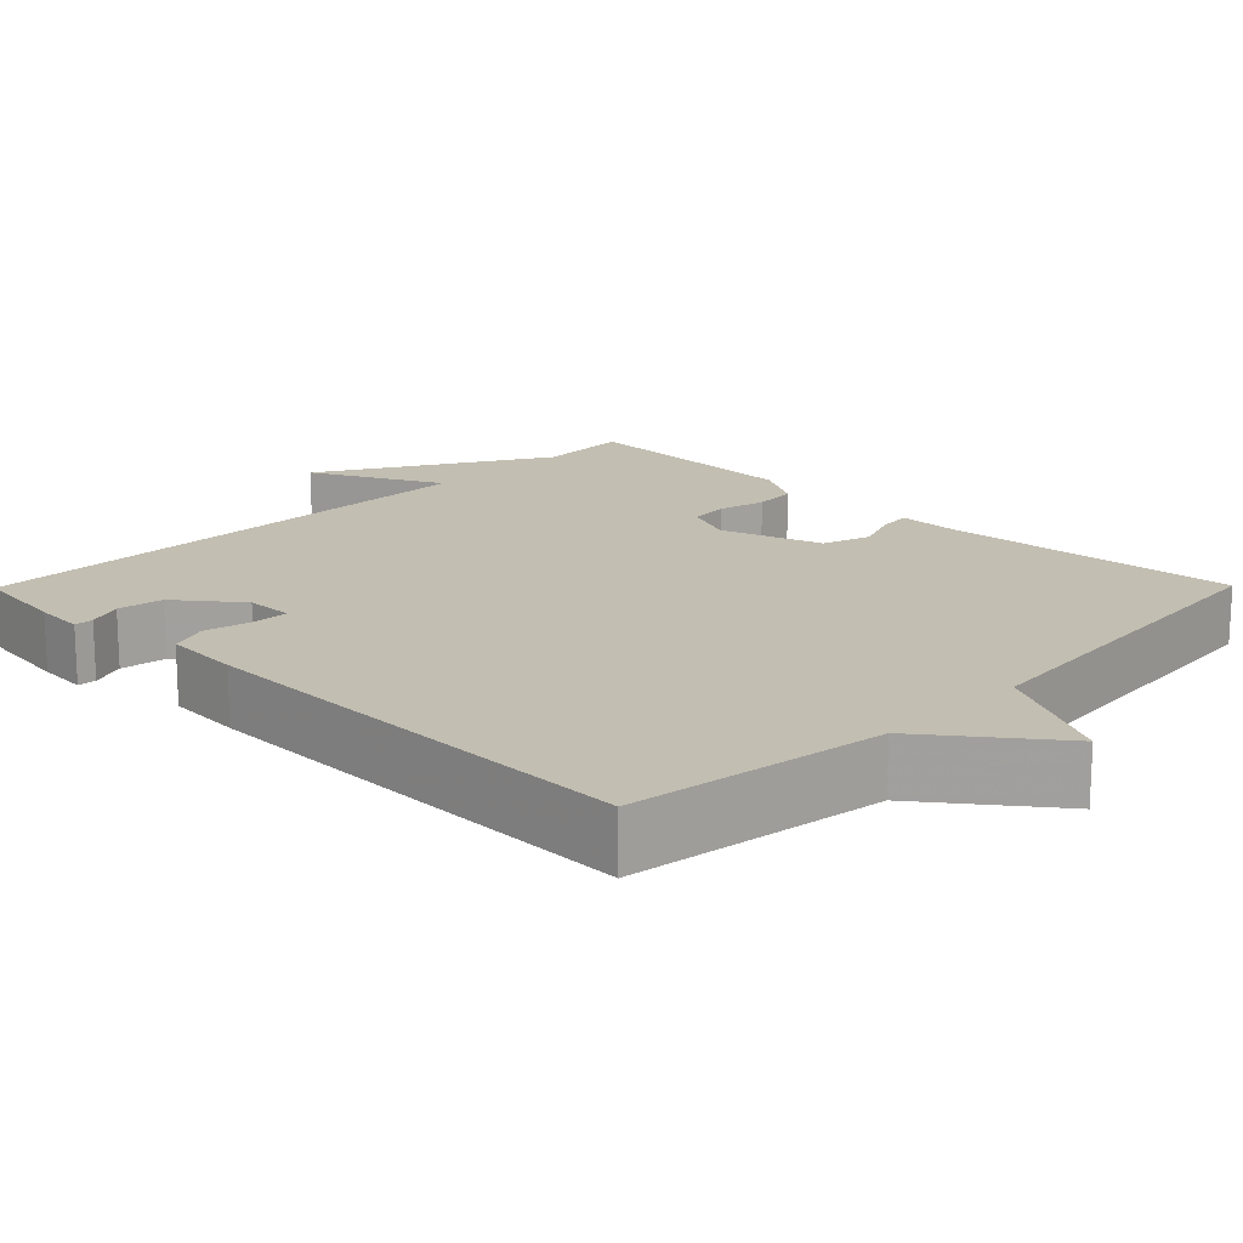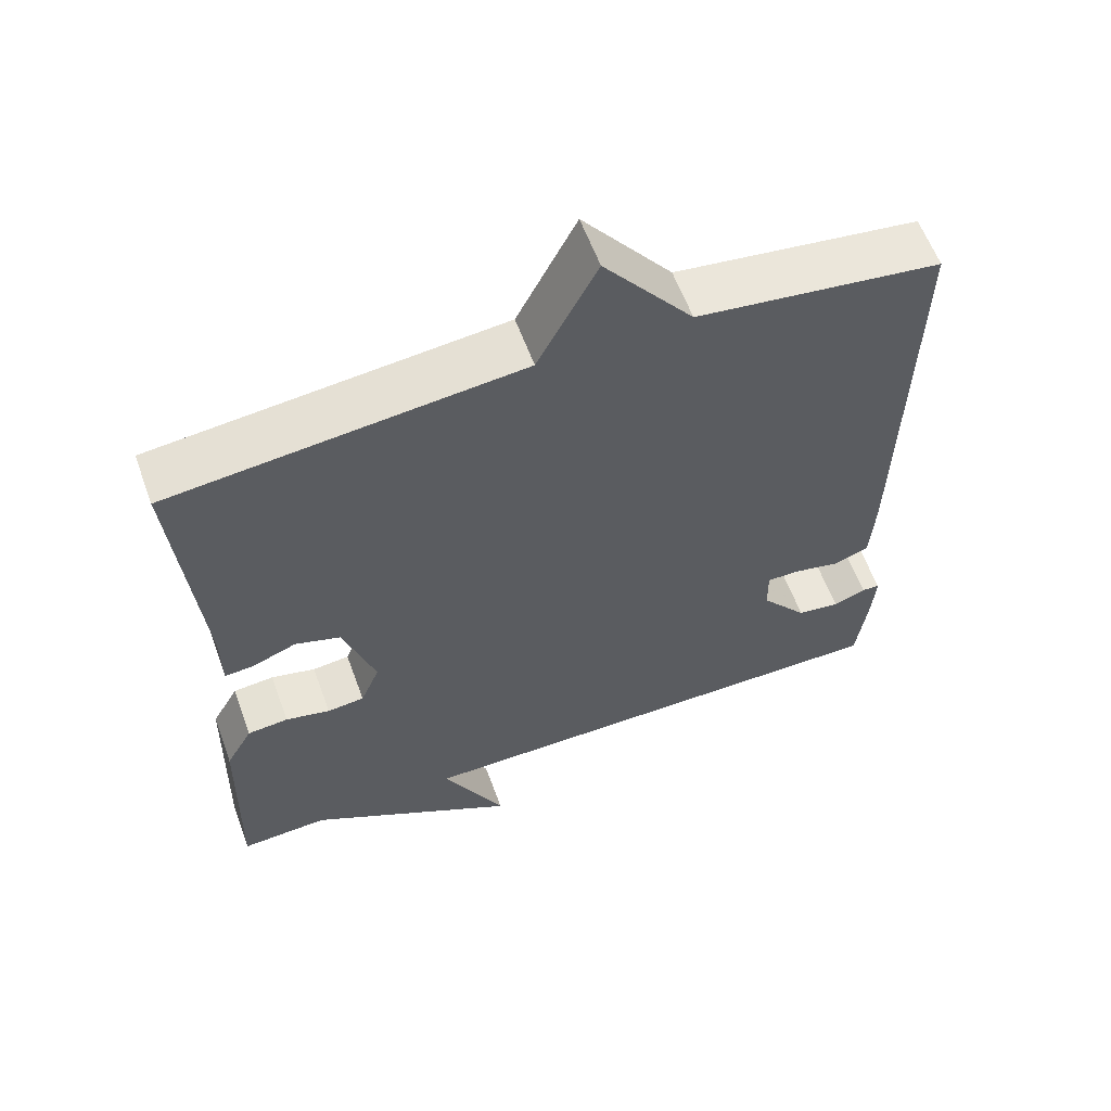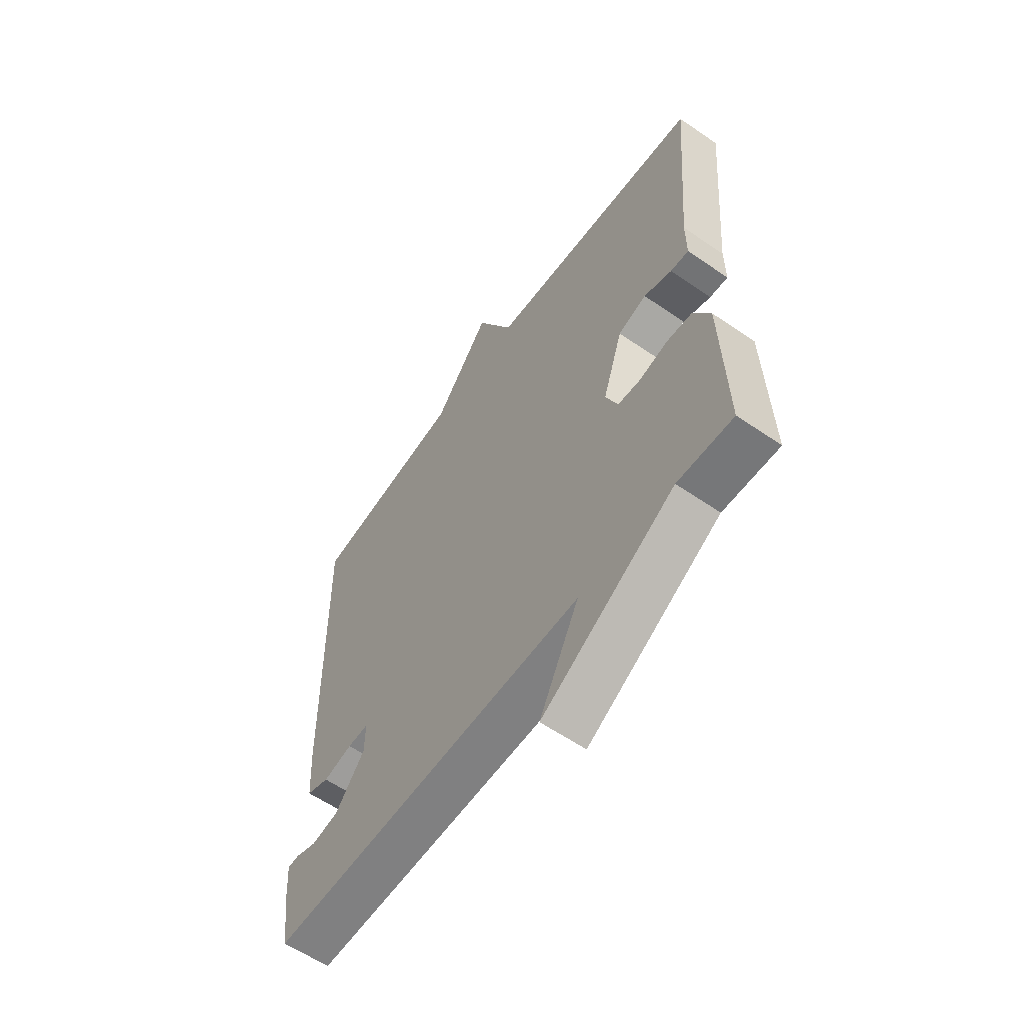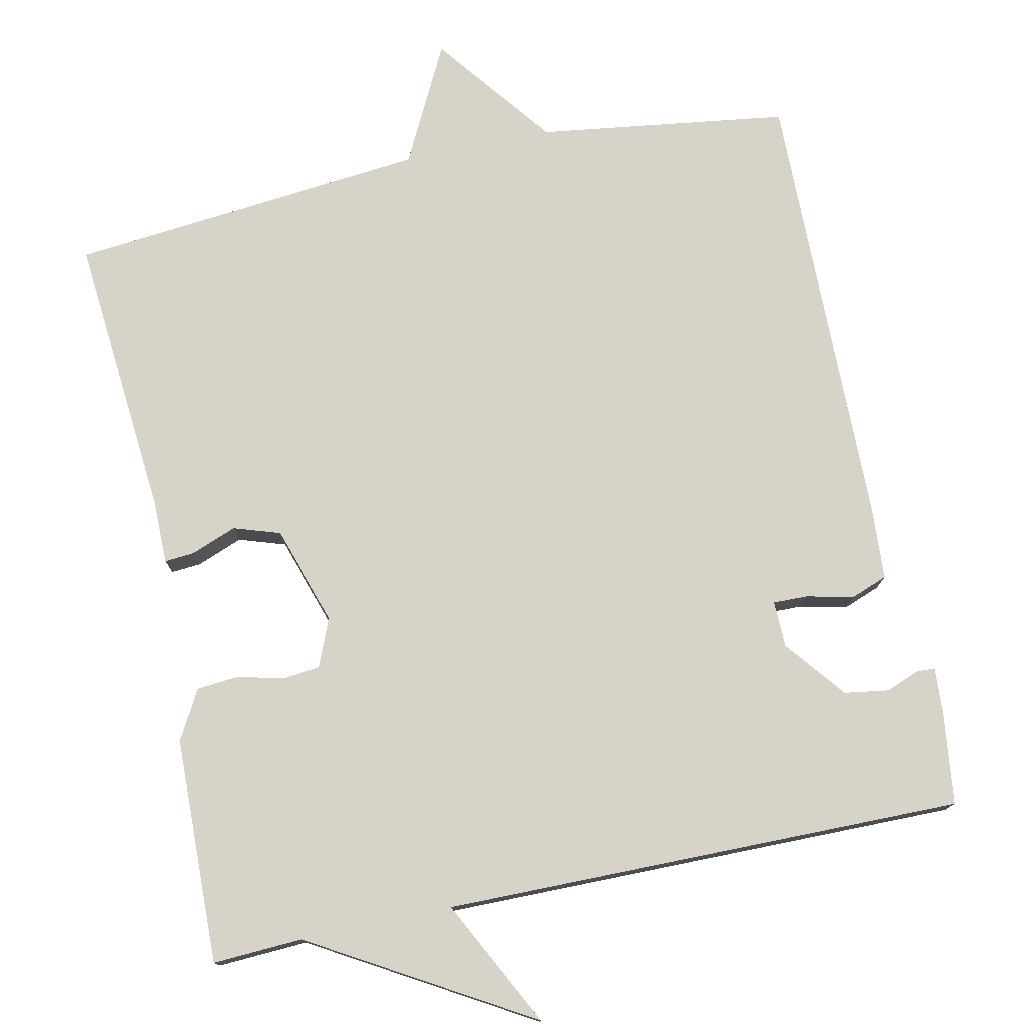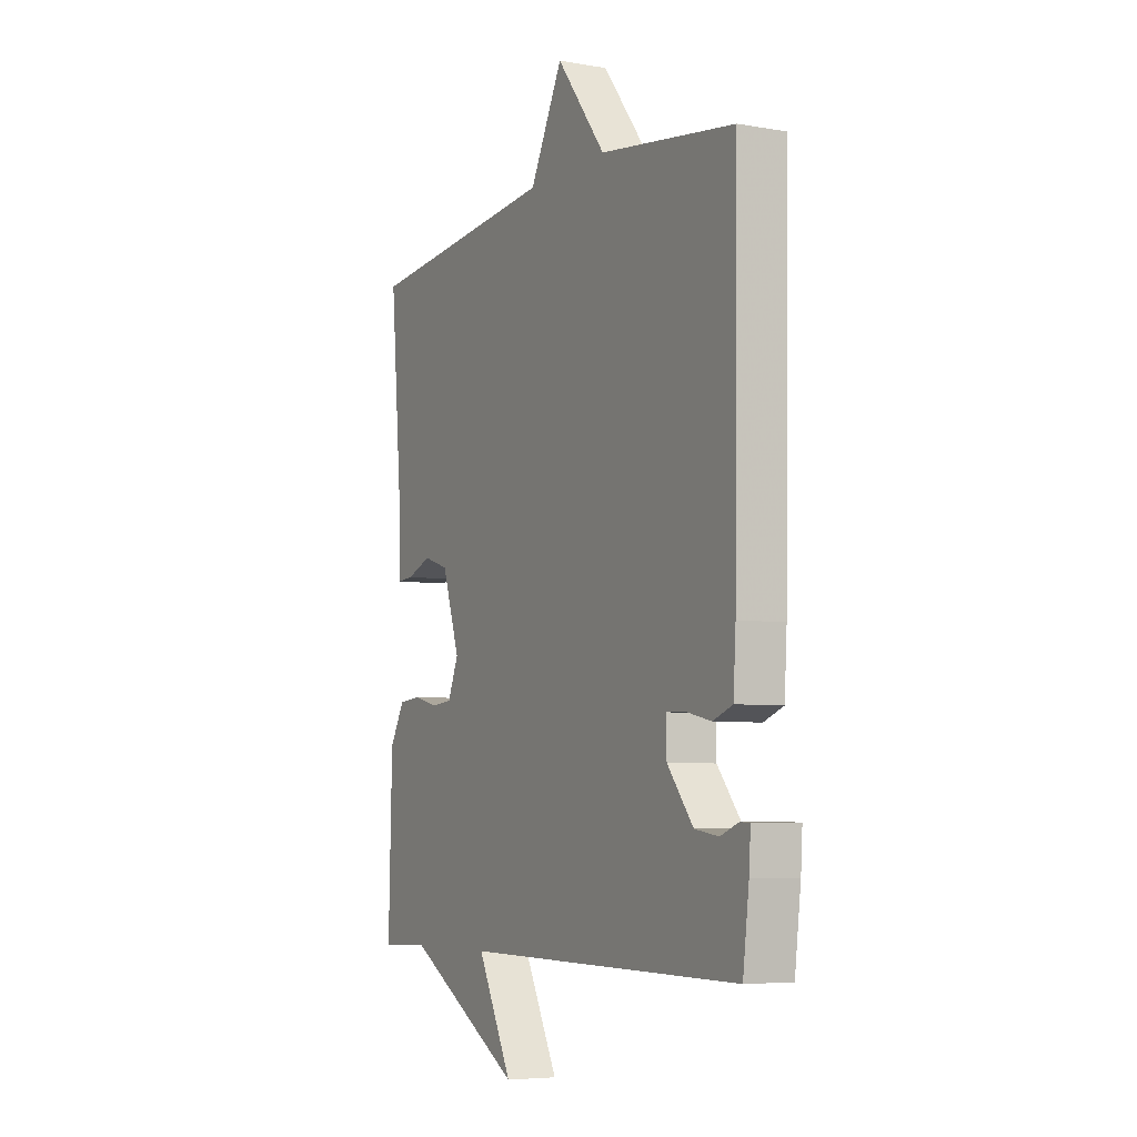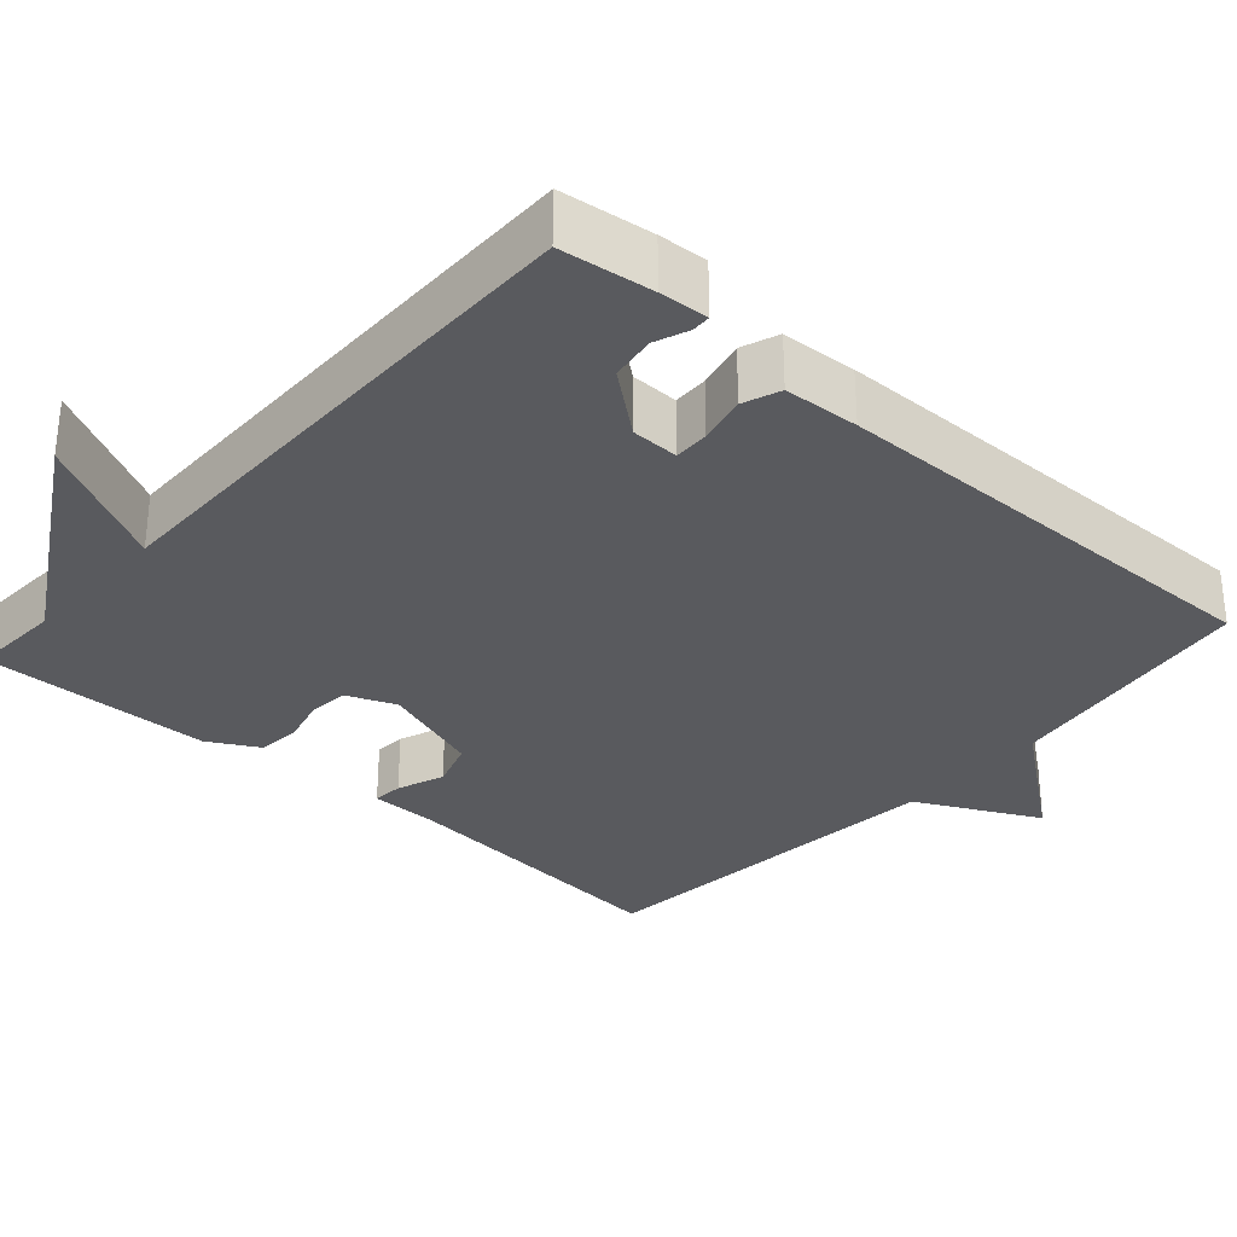
<metadata>
{"format":"obj","ext":"obj","renderer":"f3d","projection":"perspective","resolution":1024,"background":"white","views":[{"elev":17.1,"azim":-45.4,"up":"+Y"},{"elev":60.0,"azim":159.9,"up":"+Z"},{"elev":-59.7,"azim":54.8,"up":"+Z"},{"elev":76.4,"azim":168.0,"up":"+Y"},{"elev":-5.9,"azim":-117.8,"up":"+Z"},{"elev":-31.7,"azim":-131.8,"up":"+Y"}]}
</metadata>
<code>
v -0.5 0.07 -0.5
v -0.515 0.07 -0.381
v -0.519 0.07 -0.318
v -0.495 0.07 -0.317
v -0.451 0.07 -0.334
v -0.393 0.07 -0.325
v -0.33 0.07 -0.246
v -0.329 0.07 -0.185
v -0.374 0.07 -0.186
v -0.436 0.07 -0.2
v -0.484 0.07 -0.182
v -0.49 0.07 -0.085
v -0.5 0.07 0.5
v -0.171 0.07 0.546
v -0.051 0.07 0.702
v 0.029 0.07 0.546
v 0.5 0.07 0.5
v 0.468 0.07 0.126
v 0.468 0.07 0.043
v 0.429 0.07 0.046
v 0.369 0.07 0.069
v 0.308 0.07 0.049
v 0.265 0.07 -0.081
v 0.291 0.07 -0.144
v 0.341 0.07 -0.149
v 0.401 0.07 -0.134
v 0.456 0.07 -0.139
v 0.492 0.07 -0.203
v 0.5 0.07 -0.5
v 0.382 0.07 -0.494
v 0.097 0.07 -0.661
v 0.182 0.07 -0.494
v -0.5 0 -0.5
v -0.515 0 -0.381
v -0.519 0 -0.318
v -0.495 0 -0.317
v -0.451 0 -0.334
v -0.393 0 -0.325
v -0.33 0 -0.246
v -0.329 0 -0.185
v -0.374 0 -0.186
v -0.436 0 -0.2
v -0.484 0 -0.182
v -0.49 0 -0.085
v -0.5 0 0.5
v -0.171 0 0.546
v -0.051 0 0.702
v 0.029 0 0.546
v 0.5 0 0.5
v 0.468 0 0.126
v 0.468 0 0.043
v 0.429 0 0.046
v 0.369 0 0.069
v 0.308 0 0.049
v 0.265 0 -0.081
v 0.291 0 -0.144
v 0.341 0 -0.149
v 0.401 0 -0.134
v 0.456 0 -0.139
v 0.492 0 -0.203
v 0.5 0 -0.5
v 0.382 0 -0.494
v 0.097 0 -0.661
v 0.182 0 -0.494
f 30 31 32
f 28 29 30
f 27 28 30
f 26 27 30
f 25 26 30
f 24 25 30 32
f 32 1 2
f 24 32 2
f 23 24 2
f 18 19 20 21
f 18 21 22
f 17 18 22
f 16 17 22
f 14 15 16
f 14 16 22
f 13 14 22
f 12 13 22
f 11 12 22
f 10 11 22
f 9 10 22
f 8 9 22 23
f 2 3 4 5
f 2 5 6
f 23 2 6
f 7 8 23
f 6 7 23
f 64 63 62
f 62 61 60
f 62 60 59
f 62 59 58
f 62 58 57
f 64 62 57 56
f 34 33 64
f 34 64 56
f 34 56 55
f 53 52 51 50
f 54 53 50
f 54 50 49
f 54 49 48
f 48 47 46
f 54 48 46
f 54 46 45
f 54 45 44
f 54 44 43
f 54 43 42
f 54 42 41
f 55 54 41 40
f 37 36 35 34
f 38 37 34
f 38 34 55
f 55 40 39
f 55 39 38
f 1 33 34 2
f 2 34 35 3
f 3 35 36 4
f 4 36 37 5
f 5 37 38 6
f 6 38 39 7
f 7 39 40 8
f 8 40 41 9
f 9 41 42 10
f 10 42 43 11
f 11 43 44 12
f 12 44 45 13
f 13 45 46 14
f 14 46 47 15
f 15 47 48 16
f 16 48 49 17
f 17 49 50 18
f 18 50 51 19
f 19 51 52 20
f 20 52 53 21
f 21 53 54 22
f 22 54 55 23
f 23 55 56 24
f 24 56 57 25
f 25 57 58 26
f 26 58 59 27
f 27 59 60 28
f 28 60 61 29
f 29 61 62 30
f 30 62 63 31
f 31 63 64 32
f 32 64 33 1

</code>
